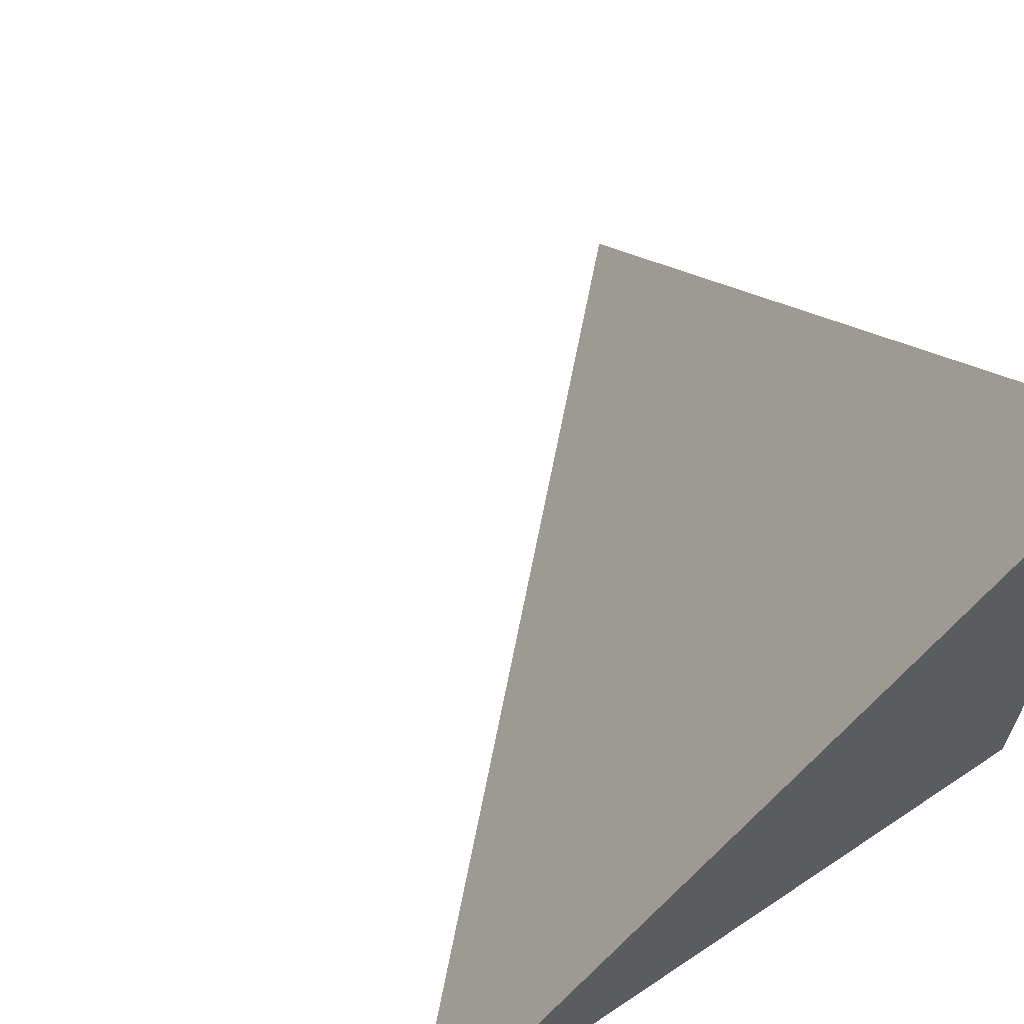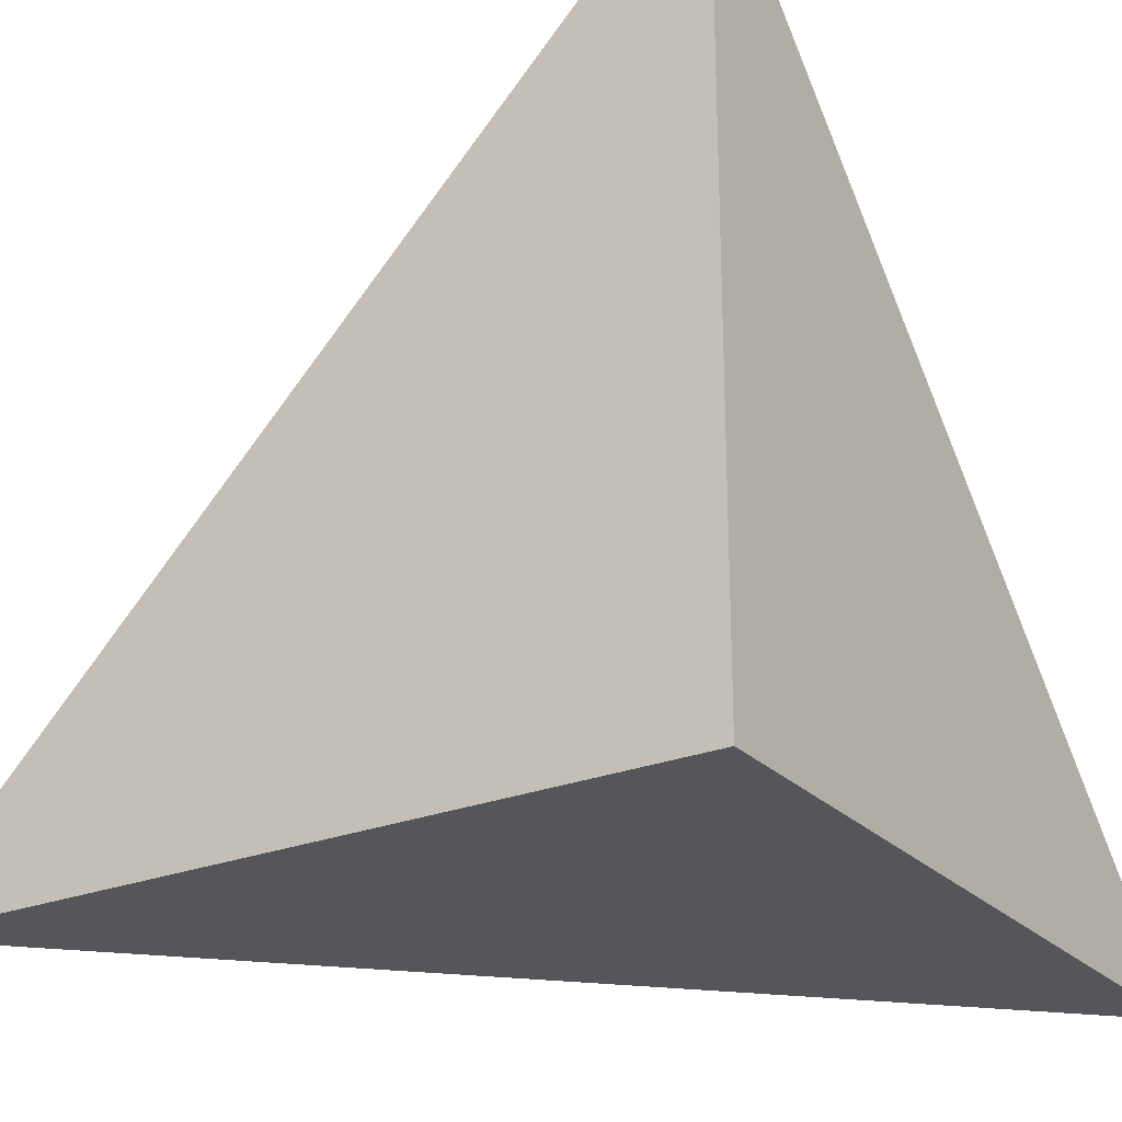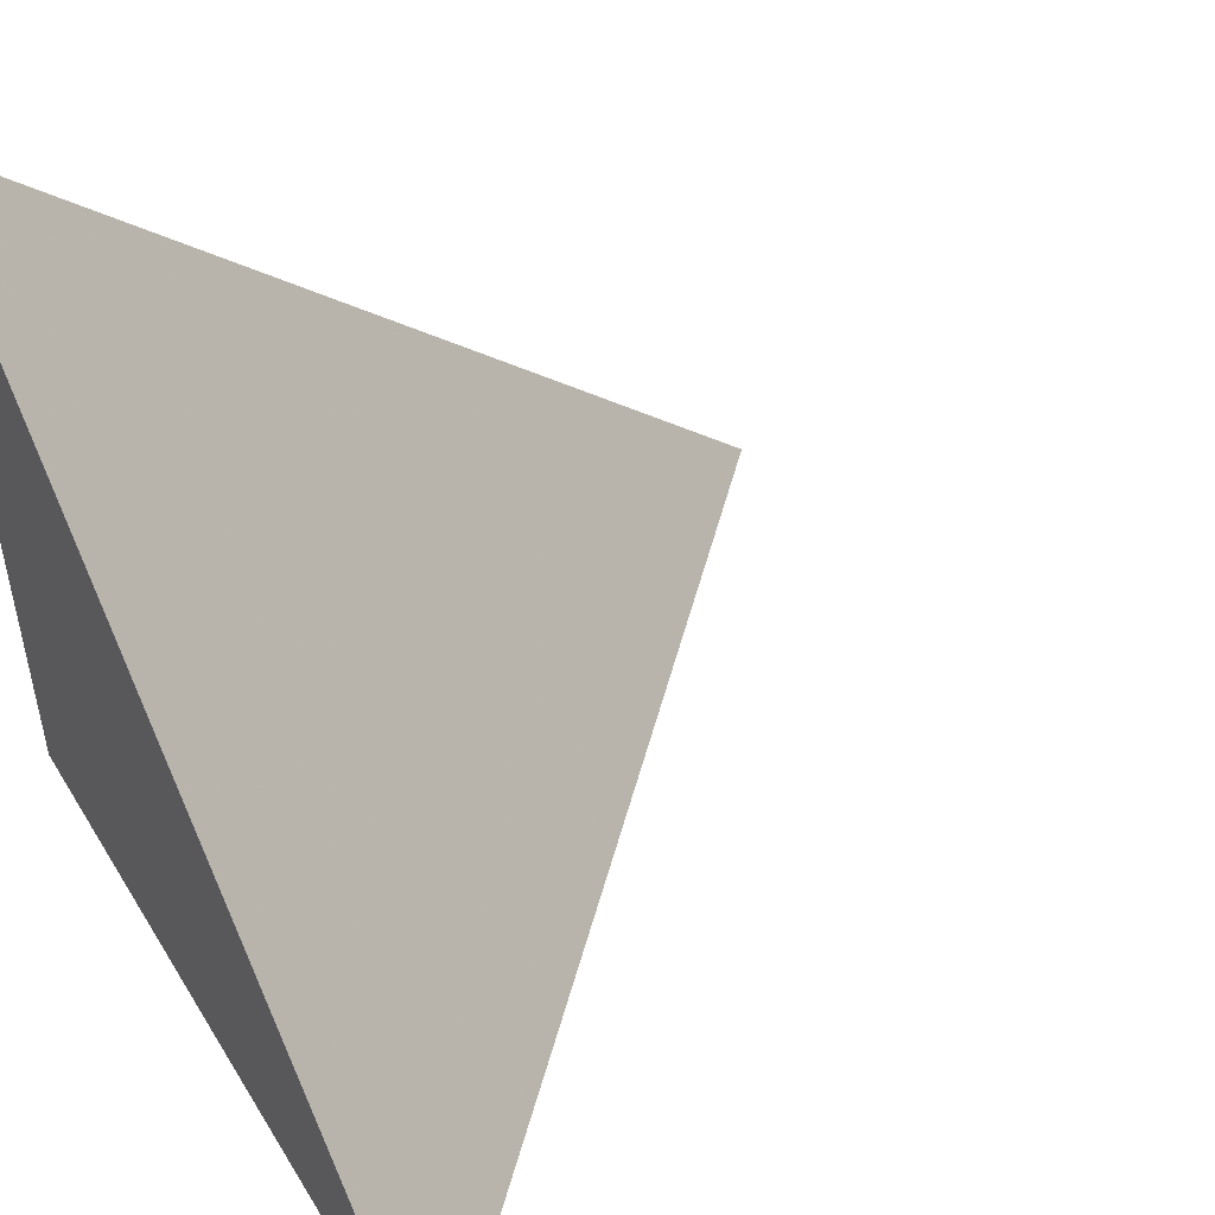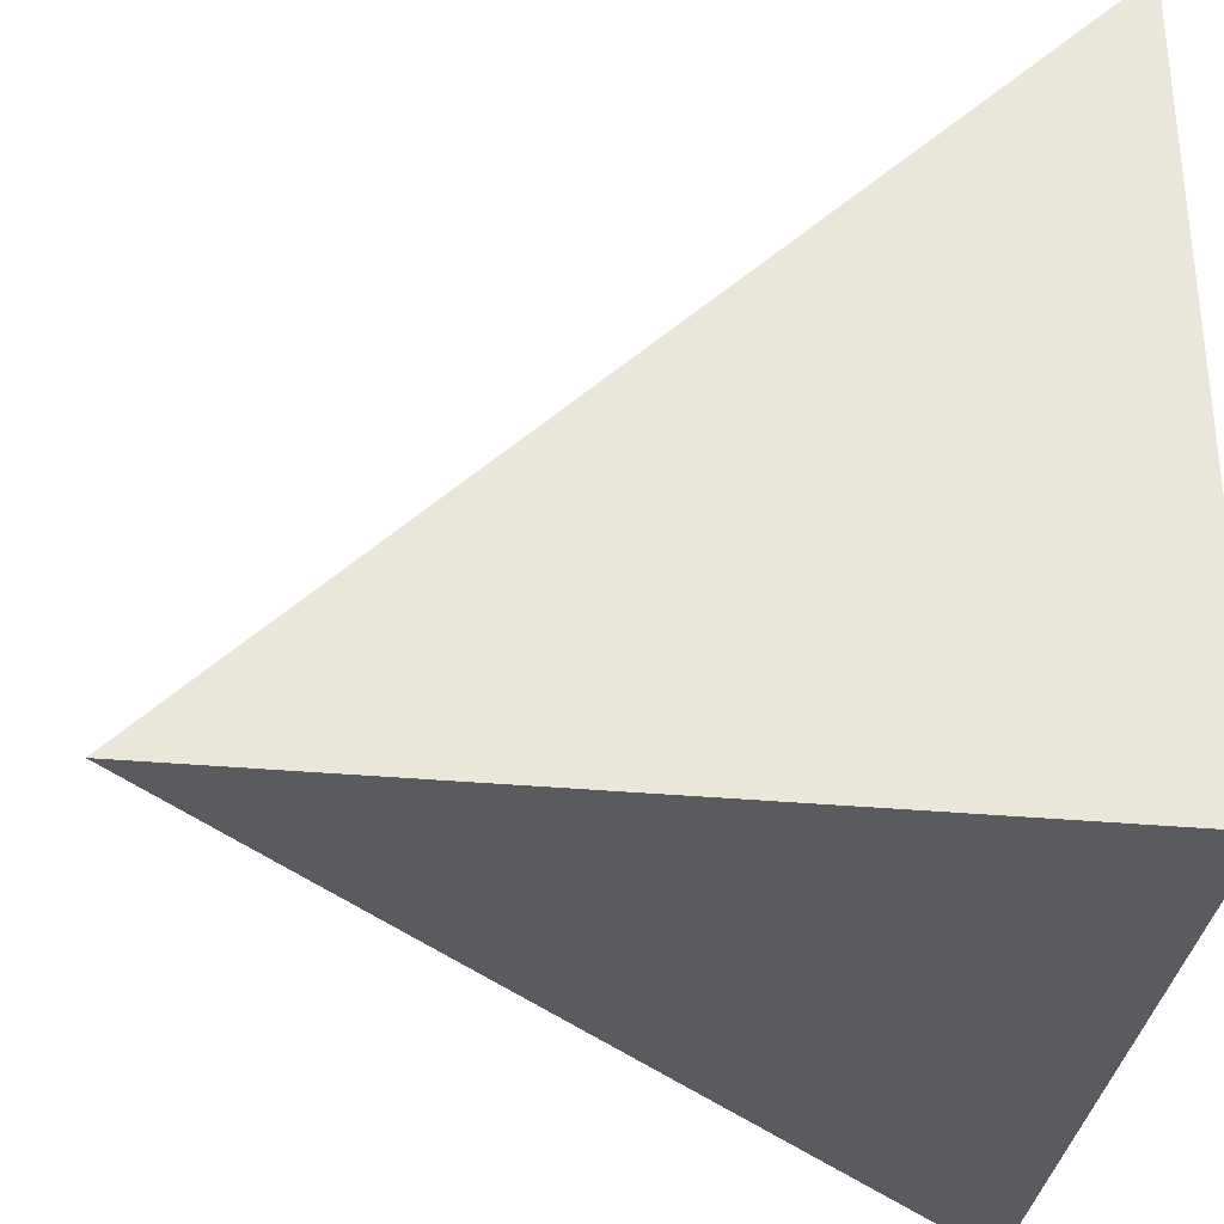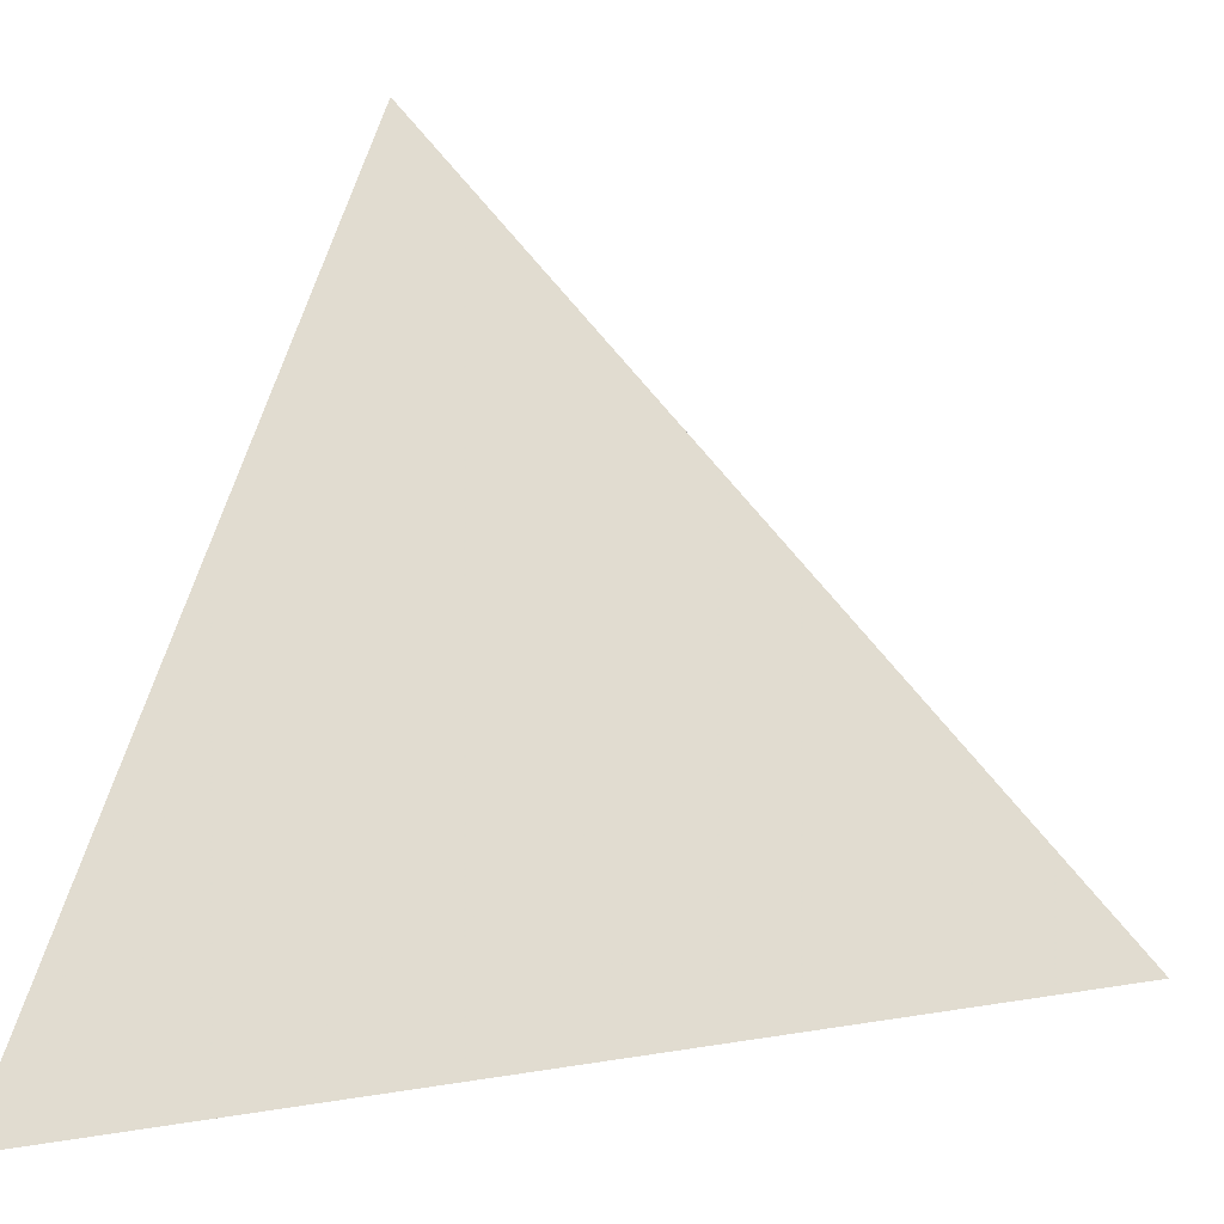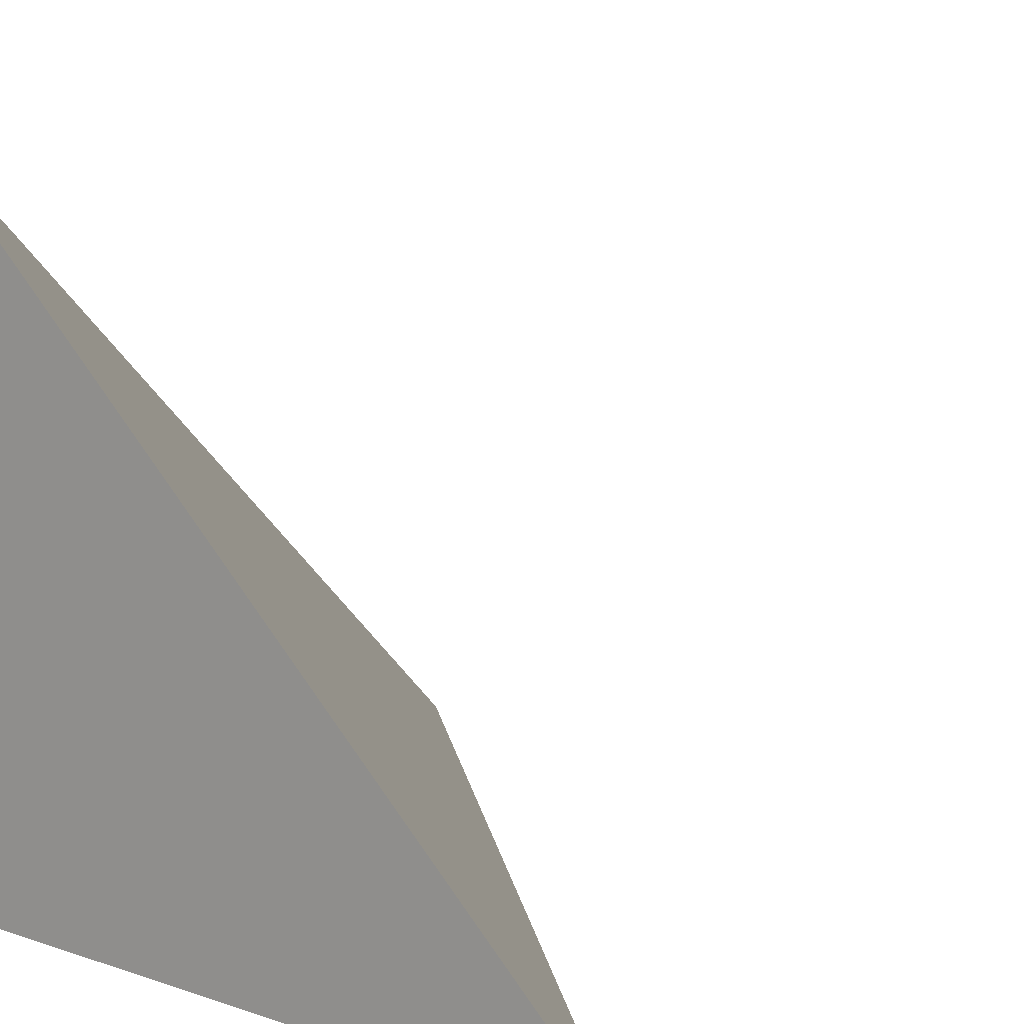
<metadata>
{"format":"obj","ext":"obj","renderer":"f3d","projection":"perspective","resolution":1024,"background":"white","views":[{"elev":64.8,"azim":146.0,"up":"+Y"},{"elev":-25.1,"azim":-57.2,"up":"+Z"},{"elev":50.5,"azim":-30.4,"up":"+Y"},{"elev":-32.6,"azim":-97.3,"up":"+Z"},{"elev":12.5,"azim":112.5,"up":"+Z"},{"elev":14.8,"azim":-54.7,"up":"+Y"}]}
</metadata>
<code>
v  1  0.9972  1
v  2  0.9972  1
v  1  1.997  1
v  1  0.9972  2
f 1 3 2
f 1 4 3
f 1 2 4
f 2 3 4

</code>
